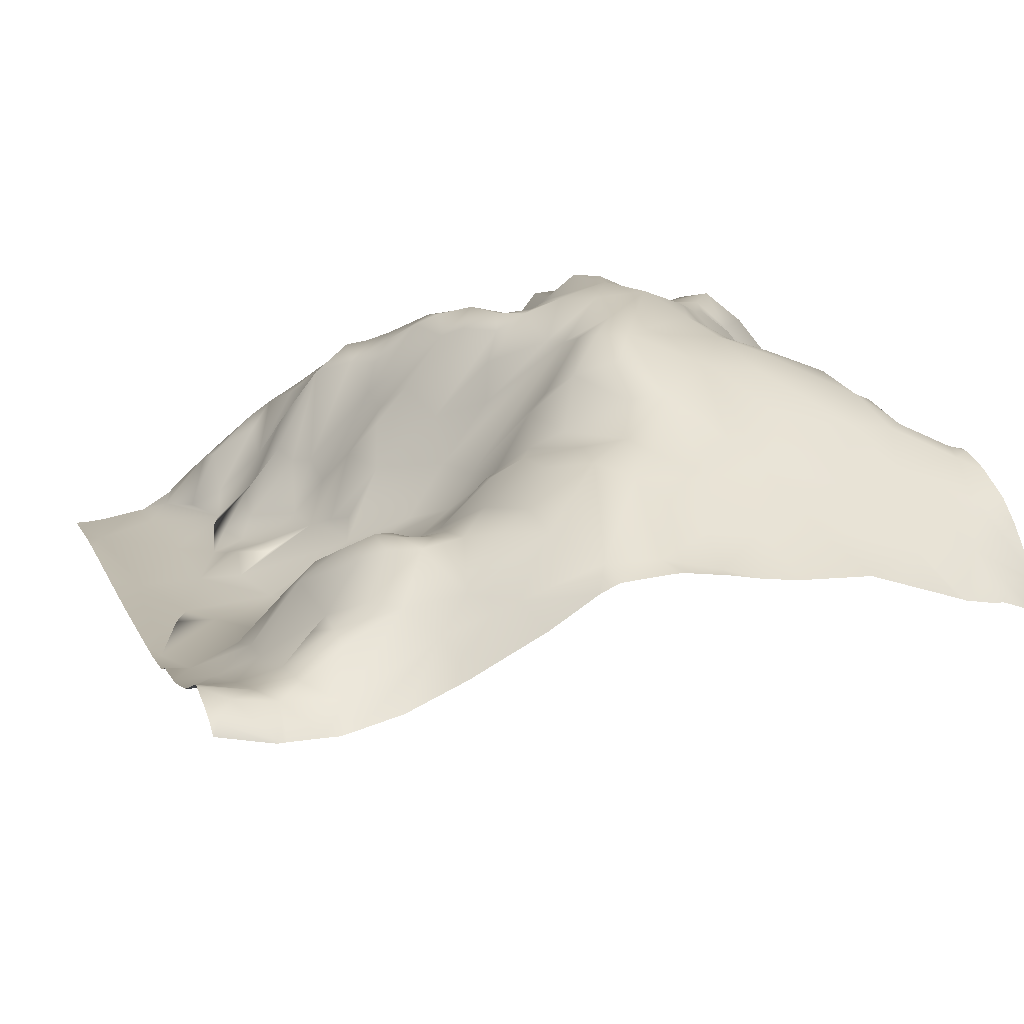
<metadata>
{"format":"obj","ext":"obj","renderer":"f3d","projection":"perspective","resolution":1024,"background":"white","views":[{"elev":34.7,"azim":-109.3,"up":"+Y"}]}
</metadata>
<code>
o lod_0_301_Cube
v -283.4 60.47 -619.1
v -284.7 58.72 -612.9
v -278.6 57.53 -605.8
v -279.4 59.62 -612.2
v -278.3 56.22 -598.6
v -272 62.97 -617.4
v -271.8 60.75 -608.4
v -269.6 59.99 -601.9
v -280.1 52.33 -587.6
v -267.6 62.26 -612.9
v -258.8 63.87 -608.6
v -285.7 48.55 -584
v -280.1 50.27 -579.8
v -270.8 55.94 -592.6
v -268.8 54.47 -583.9
v -262.9 60.29 -595.7
v -262.7 57.54 -586.8
v -253.4 63.08 -600.9
v -254.6 61.93 -595.3
v -261.3 55.21 -581.2
v -244.7 61.17 -596.1
v -255.9 57 -583.1
v -248.9 61.08 -593.1
v -246.8 65.03 -608.4
v -245.8 58.7 -590.1
v -246.2 54.49 -582.5
v -250 53.78 -581.5
v -241.6 58.37 -592.8
v -252.7 53.76 -579.5
v -239.1 60.94 -597.4
v -259.5 54.2 -579
v -247.6 46.17 -575.7
v -253.4 47.47 -574.4
v -243 52.65 -582.1
v -242.4 43.45 -574.5
v -240.1 49.89 -583.1
v -241.6 48.11 -578.3
v -239.1 43.78 -576.1
v -236.9 48 -584.8
v -236.5 42.82 -578.3
v -231.3 38.05 -574.7
v -230.1 40.13 -578.9
v -234.6 51.08 -588.6
v -236.2 57.97 -594.4
v -232.6 48.09 -585.6
v -232.3 58.64 -595.2
v -229.8 45.08 -583.2
v -228.5 51.2 -587
v -229.8 55.75 -592.3
v -226 43.97 -582
v -226.5 53.63 -589.9
v -222.3 52.42 -588.7
v -224 48.98 -585.3
v -222.8 36.88 -574.3
v -223.5 54.22 -594.5
v -219.2 51.61 -586
v -226.2 57.11 -597.7
v -220.8 47.73 -581.8
v -218.5 50.96 -591.9
v -220.4 42.22 -577.9
v -214.2 37.11 -576.1
v -262.3 51.67 -573.7
v -214.3 40.92 -578.9
v -265.4 52.14 -574.3
v -215 45.69 -582.6
v -271.9 51.06 -575.8
v -214.5 48.87 -587.5
v -276.4 48.43 -574.2
v -207.8 30.84 -586.2
v -283.4 48.09 -577.9
v -210.5 29.7 -572.3
v -209.8 30.13 -575
v -206.6 24.21 -580.5
v -203.2 17.34 -574
v -201 17.35 -584.5
v -197.9 13.53 -580.7
v -204.5 27.81 -591.7
v -194.8 12.76 -589.6
v -200.5 22.49 -593.1
v -191.9 11.34 -593.9
v -191.3 9.528 -588.8
v -195.2 17.5 -595.6
v -198.5 25.99 -597.4
v -193.2 10.62 -575.5
v -207.9 41.22 -597.8
v -198.2 35.94 -601.7
v -207.1 34.13 -592.9
v -193.5 17.2 -598
v -209.5 41.09 -590.7
v -210.8 42.95 -588.8
v -212.9 47.19 -589
v -212.8 45.51 -592.7
v -220 52.67 -596.5
v -211.6 44.21 -596.3
v -215.3 48.63 -596.3
v -211.4 50.44 -601.3
v -218.4 56.77 -602.6
v -223.4 59.47 -602.8
v -208.4 49.48 -602.8
v -205 41.55 -599.9
v -201.3 42.78 -603
v -212.1 50.53 -605.9
v -206.3 48.35 -605.1
v -202.1 44.56 -604.4
v -221.3 58.91 -605.4
v -209 45.3 -608.9
v -227.2 60.67 -603.5
v -223.7 57.56 -609.4
v -214.8 49.94 -609.7
v -204.8 40.11 -610.2
v -213.2 47.07 -612.7
v -222.4 55.76 -611.4
v -230.5 61.4 -610.6
v -222.1 55.64 -614.7
v -229.9 59.84 -615
v -234.9 63.32 -607.7
v -236.5 59.57 -614.5
v -233.4 62.13 -600.7
v -241.2 64.28 -608.3
v -239.4 60.84 -613.4
v -245.3 64.73 -611.7
v -242.6 63.01 -612.9
v -251.1 64.43 -611.1
v -249.4 62.48 -616
v -257.2 63.04 -612.6
v -263.7 62.39 -615.1
v -255.9 59.62 -619.4
v -245.3 58.03 -617.9
v -248.4 57.67 -621
v -261.3 60.79 -619.5
v -243.8 47.84 -626.5
v -254.3 57.07 -623.2
v -250.4 51.91 -625.8
v -268.2 63.21 -620.7
v -258.7 59.04 -625.3
v -282.4 60.81 -625
v -264.6 61.36 -625.1
v -269.5 59.96 -628.6
v -254.1 53.91 -628.3
v -262 55.9 -630.9
v -257.7 56.58 -628.7
v -253.1 49.41 -631.7
v -256.4 50.19 -634.3
v -246.5 45.31 -630.2
v -250.6 45.09 -635.4
v -263.7 54.91 -636
v -269.3 57.83 -635.8
v -259.8 52.04 -638.4
v -272.1 59.44 -632.3
v -266.4 56.5 -638.3
v -275.2 60.69 -628.5
v -277 56.25 -638
v -269 57.16 -640.4
v -280.6 56.87 -633.6
v -265.7 56.83 -641.8
v -274.6 54.35 -644.3
v -259.9 53.49 -641.4
v -279.2 53.22 -641.7
v -262.4 55.42 -643.7
v -267.6 56.83 -643.8
v -272.3 54.25 -647.3
v -265.9 54.85 -646.7
v -268.4 50.62 -651
v -274.6 53.48 -651.8
v -261.4 53.72 -647
v -256.7 50.88 -642.2
v -260.8 49.98 -652
v -251 45.37 -639.6
v -245.9 41.21 -641.7
v -251.3 41.79 -646.2
v -258.8 50.81 -649.5
v -251.1 38.49 -650.7
v -256.8 46 -652.8
v -246.1 35.5 -649.1
v -252.3 37.98 -655.2
v -260.5 42.51 -657.8
v -255.4 39.17 -658.3
v -265.5 44.7 -657.9
v -257.8 38.96 -664.3
v -264.5 42.52 -662.8
v -274.8 50.16 -657.4
v -274.4 49.11 -662.3
v -271.6 51.41 -653.4
v -272.2 47.81 -666.8
v -277.3 53.23 -651.4
v -282.7 50.25 -653
v -279.2 51.41 -656.6
v -278.6 51.03 -661.2
v -281.9 51.61 -659.4
v -281.8 53.2 -664.4
v -285.7 49.88 -660.8
v -284.8 52.97 -666.4
v -193.1 21.66 -602.1
v -197.8 37.35 -604.7
v -197.7 31.94 -610
v -195.6 33.61 -605.4
v -194.2 29.66 -606
v -191.5 23.24 -607
v -192.7 24.63 -611.7
v -199.4 32.59 -613.8
v -210.2 43.74 -613.9
v -196.1 30.27 -615.6
v -215 53 -618.3
v -190.9 24.27 -614.1
v -220.1 56.22 -618.6
v -226.5 58.58 -617.5
v -190.7 29.84 -619.4
v -229.6 57.9 -618.5
v -193.1 30.79 -618.3
v -225 56.32 -621.3
v -232.5 55.59 -620.6
v -230.9 48.1 -627
v -236.3 52.43 -622.1
v -237.8 45.87 -628.2
v -240.9 41.14 -633.5
v -230.3 41.9 -634.4
v -241.9 39.06 -638.7
v -242.6 37.14 -644.4
v -237.2 36.66 -640.4
v -239.5 32.8 -650.8
v -241.7 32.93 -654.3
v -243.3 33.85 -658.3
v -235.8 30.31 -660.5
v -250.3 35.69 -666.2
v -240.3 32.4 -662.5
v -223.3 26.24 -663.9
v -226.7 27.92 -656.9
v -201.6 19.35 -665.3
v -211.9 22.62 -656.9
v -198.4 18.32 -658.3
v -206.9 22.9 -650.2
v -195.2 18.58 -655.2
v -192.5 21.5 -650.9
v -190.9 18.63 -648.7
v -194.8 24.56 -649.3
v -200.6 21.24 -652.5
v -197.3 26.6 -648.3
v -194.1 26.42 -646.3
v -202 23.55 -648.8
v -199.2 30.32 -643.4
v -196.3 31.19 -642.3
v -204.1 29.77 -643.5
v -196.9 33.08 -640
v -194 27.87 -642.9
v -191.8 22.57 -643.9
v -192 22.85 -638.8
v -194.9 30.16 -636.5
v -194.8 30.35 -633.2
v -198.7 36.72 -635.6
v -196.4 33.56 -633.6
v -200.3 36.08 -637.7
v -202.2 40.23 -634.2
v -195.1 27.94 -629.6
v -205.9 40.24 -636.6
v -204.1 42.45 -632.6
v -208.4 37.23 -641.2
v -200.9 34.92 -628.5
v -209.3 44.11 -636.3
v -207.6 46.37 -631.6
v -209.6 29.29 -645.6
v -212 35.34 -642.5
v -209.9 23.72 -651.5
v -212 29.4 -647.4
v -218.4 25.56 -653.3
v -214.4 25.69 -651
v -216.2 28.6 -647.8
v -219.1 27.15 -649.8
v -214.5 34.7 -641.4
v -221.4 31.27 -643
v -216.8 35.81 -639.5
v -222.9 28.31 -652.5
v -223.8 29.46 -647.8
v -225.9 30.28 -651.7
v -231.4 30.7 -652.6
v -229.7 32.15 -648.4
v -227.8 33.53 -642.6
v -221.4 35.39 -639.2
v -230.5 35.75 -640.6
v -233.5 37.67 -639.1
v -224.7 40.91 -636.5
v -225.6 45.25 -632.9
v -222.2 45.08 -631.5
v -224.4 49.02 -628.5
v -222.1 54.04 -623.2
v -218 45.06 -631.8
v -218.2 54.85 -622.2
v -216.6 52.95 -625
v -212.8 51.8 -622
v -211.9 46.24 -632.3
v -215.9 48.08 -630.2
v -213.4 49.55 -627.6
v -209.1 47.31 -629.2
v -210.5 48.84 -626.6
v -209.5 47.66 -623
v -205.5 39.83 -622.3
v -212.2 47.96 -616.8
v -205.7 38.16 -616.5
v -202 35.69 -621.6
v -198.1 32.63 -619.8
v -198.2 31.69 -624.4
v -193.6 29.54 -621.6
v -193.9 27.25 -626.3
v -190.7 23.47 -626.5
v -260.5 49.6 -571.9
v -262.3 50.99 -571.9
v -263.3 51.18 -571.9
v -248.7 43.49 -571.9
v -248.2 43.13 -571.9
v -249.4 43.62 -571.9
v -253.1 45.36 -571.9
v -258.7 48.34 -571.9
v -265.7 51.37 -571.9
v -267.9 51.2 -571.9
v -272.2 50.29 -571.9
v -275.2 48.71 -571.9
v -280.2 44.91 -571.9
v -281 44.46 -571.9
v -281.3 44.4 -571.9
v -282.9 43.7 -571.9
v -285.9 44.76 -575
v -285.9 43.08 -572.8
v -285.9 48.36 -583.8
v -285.9 47.17 -580.4
v -285.9 46.93 -579.1
v -285.9 55.96 -603.5
v -285.9 54.6 -596
v -285.9 54.54 -595.8
v -285.9 51.05 -589
v -285.9 48.84 -584.8
v -285.9 56.15 -604.6
v -285.9 57.33 -608.7
v -285.4 42.64 -571.9
v -285.9 42.68 -572.2
v -285.9 42.42 -571.9
v -285.9 58.75 -612.6
v -251.8 36.43 -667.2
v -256.3 38.43 -667.2
v -258.8 40.49 -667.2
v -264 42.71 -667.2
v -267 44.39 -667.2
v -250.3 35.75 -667.2
v -278.2 53.03 -667.2
v -278.6 53.25 -667.2
v -274.9 50.17 -667.2
v -271.6 47.39 -667.2
v -272.6 48.22 -667.2
v -285.9 60.03 -616.9
v -285.9 60.38 -618.4
v -285.9 60.59 -622.3
v -285.9 60.68 -624.7
v -285.9 59.84 -626.8
v -285.9 52.49 -640.8
v -285.9 53.53 -638.6
v -285.9 56.51 -632.3
v -285.9 59.82 -626.8
v -285.9 49.9 -647.7
v -285.9 48.86 -654.4
v -285.9 49.13 -652.6
v -285.9 49.14 -656.2
v -285.9 49.63 -659.9
v -285.9 49.72 -660.8
v -279.1 53.41 -667.2
v -283 53.48 -667.2
v -284.5 53.16 -667.2
v -285.9 52.41 -667.2
v -285.9 52.37 -667.2
v -285.9 49.96 -661.5
v -190.6 9.153 -588.9
v -190.6 9.236 -586.4
v -190.6 9.164 -589.7
v -190.6 9.273 -590.4
v -190.6 29.81 -619.4
v -190.6 29.75 -619.4
v -190.6 29.81 -619.4
v -190.6 23.4 -626.6
v -190.6 23.45 -626.5
v -190.6 23.37 -626.6
v -190.6 20.56 -639
v -190.6 20.66 -638
v -190.6 20.76 -640.1
v -190.6 18.22 -648.6
v -190.6 18.28 -648
v -190.6 18.32 -648.9
v -190.6 14.79 -663.7
v -190.6 15.11 -658.8
v -190.6 14.85 -665.8
v -190.6 15.04 -667.2
v -193.2 15.96 -667.2
v -200.3 18.9 -667.2
v -190.9 9.783 -571.9
v -195.4 11.98 -571.9
v -190.6 9.387 -576.8
v -190.6 9.679 -571.9
v -198.3 13.41 -571.9
v -199.7 14.23 -571.9
v -201.1 15.41 -571.9
v -205.1 19.32 -571.9
v -206.5 21.95 -571.9
v -210.2 29 -571.9
v -211.3 29.44 -571.9
v -208.6 25.89 -571.9
v -213.8 30.76 -571.9
v -219.3 32.98 -571.9
v -220.5 33.26 -571.9
v -225.7 34.43 -571.9
v -220 33.24 -571.9
v -227.2 34.27 -571.9
v -227.9 34.62 -571.9
v -231.2 36.55 -571.9
v -232.6 37.72 -571.9
v -235.1 39.32 -571.9
v -236.9 39.83 -571.9
v -247.1 42.76 -571.9
v -190.6 9.324 -577.9
v -190.6 9.424 -579.8
v -190.6 10.35 -595
v -190.6 12.56 -597.7
v -190.6 16.88 -603.7
v -190.6 18.66 -605.1
v -190.6 20.91 -607
v -190.6 20.19 -609.1
v -190.6 21.22 -611.4
v -190.6 23.55 -613.8
v -190.6 24.19 -614.3
v -190.6 29.76 -619.6
v -190.6 28.93 -621.8
v -190.6 24.05 -626
v -190.6 22.3 -630.9
v -190.6 23.62 -632.6
v -190.6 21.55 -635
v -190.6 21.53 -635.2
v -190.6 21.29 -635.7
v -190.6 21.15 -641.2
v -190.6 20.1 -643.6
v -190.6 20.8 -642.1
v -190.6 18.93 -650.8
v -190.6 17.94 -653.2
v -190.6 17.22 -653.9
v -190.6 15.6 -656.9
v -190.6 15.15 -657.8
v -204.8 20.46 -667.2
v -220.3 25.39 -667.2
v -226.4 27.37 -667.2
v -232.5 29.4 -667.2
v -246.5 34.37 -667.2
v -248 34.94 -667.2
f 2 347 335
f 4 1 2
f 3 4 2
f 5 325 326
f 3 325 5
f 6 1 4
f 7 4 3
f 7 6 4
f 5 8 3
f 8 7 3
f 5 327 9
f 10 6 7
f 9 327 328
f 11 10 7
f 8 11 7
f 9 329 12
f 12 329 322
f 13 9 12
f 12 323 13
f 14 5 9
f 14 8 5
f 15 14 9
f 15 9 13
f 16 8 14
f 15 17 14
f 17 16 14
f 16 18 8
f 18 11 8
f 19 16 17
f 19 18 16
f 20 17 15
f 21 18 19
f 22 19 17
f 22 17 20
f 23 21 19
f 22 23 19
f 21 24 18
f 18 24 11
f 25 21 23
f 26 23 22
f 25 23 26
f 26 22 27
f 28 21 25
f 27 22 29
f 28 30 21
f 30 24 21
f 29 22 31
f 31 22 20
f 32 27 29
f 26 27 32
f 33 29 31
f 34 26 32
f 34 25 26
f 32 307 308
f 35 34 32
f 34 36 25
f 37 34 35
f 37 36 34
f 38 37 35
f 38 36 37
f 38 412 411
f 39 25 36
f 39 28 25
f 38 40 36
f 40 39 36
f 41 40 38
f 42 39 40
f 41 42 40
f 39 43 28
f 43 44 28
f 44 30 28
f 45 43 39
f 42 45 39
f 46 30 44
f 43 46 44
f 42 47 45
f 45 48 43
f 47 48 45
f 49 46 43
f 48 49 43
f 50 48 47
f 42 50 47
f 48 51 49
f 50 51 48
f 52 49 51
f 53 51 50
f 53 52 51
f 54 50 42
f 54 53 50
f 52 55 49
f 55 46 49
f 56 52 53
f 55 57 46
f 58 56 53
f 54 58 53
f 59 55 52
f 56 59 52
f 60 58 54
f 60 56 58
f 54 407 405
f 54 406 60
f 60 403 61
f 33 31 62
f 62 31 20
f 61 63 60
f 62 20 64
f 64 20 15
f 63 65 60
f 60 65 56
f 66 64 15
f 65 67 56
f 66 15 13
f 67 59 56
f 66 13 68
f 69 67 65
f 63 69 65
f 66 313 64
f 13 316 68
f 70 323 324
f 70 324 320
f 64 306 62
f 61 400 71
f 71 72 61
f 72 63 61
f 72 73 63
f 73 69 63
f 74 73 72
f 75 73 74
f 76 75 74
f 73 77 69
f 75 77 73
f 76 78 75
f 75 79 77
f 78 80 75
f 75 80 79
f 81 78 76
f 81 80 78
f 80 82 79
f 82 83 79
f 84 415 76
f 76 394 84
f 79 83 85
f 79 85 77
f 82 86 83
f 77 85 87
f 82 88 86
f 80 88 82
f 77 87 89
f 77 89 69
f 69 89 90
f 69 90 91
f 90 89 91
f 69 91 67
f 91 59 67
f 89 92 91
f 91 92 59
f 89 87 92
f 92 93 59
f 59 93 55
f 87 94 92
f 93 57 55
f 87 85 94
f 94 95 92
f 92 95 93
f 94 85 96
f 94 96 95
f 95 97 93
f 96 97 95
f 93 98 57
f 93 97 98
f 85 99 96
f 96 99 97
f 100 99 85
f 83 100 85
f 83 101 100
f 100 101 99
f 83 86 101
f 99 102 97
f 101 103 99
f 99 103 102
f 86 104 101
f 101 104 103
f 97 102 105
f 97 105 98
f 103 106 102
f 98 105 107
f 57 98 107
f 102 108 105
f 105 108 107
f 106 109 102
f 102 109 108
f 103 110 106
f 104 110 103
f 106 111 109
f 110 111 106
f 109 112 108
f 109 111 112
f 108 112 113
f 107 108 113
f 112 111 114
f 112 115 113
f 114 115 112
f 107 113 116
f 113 115 117
f 113 117 116
f 57 107 118
f 118 107 116
f 46 57 118
f 46 118 30
f 118 24 30
f 116 119 118
f 118 119 24
f 116 117 120
f 119 116 120
f 119 121 24
f 119 120 122
f 119 122 121
f 24 121 123
f 24 123 11
f 121 122 124
f 121 124 123
f 123 125 11
f 123 124 125
f 125 126 11
f 126 10 11
f 10 126 6
f 124 127 125
f 125 127 126
f 122 128 124
f 122 120 128
f 124 129 127
f 128 129 124
f 127 130 126
f 128 131 129
f 120 131 128
f 129 132 127
f 127 132 130
f 131 133 129
f 133 132 129
f 126 130 134
f 126 134 6
f 132 135 130
f 6 134 136
f 6 136 1
f 1 349 348
f 130 137 134
f 130 135 137
f 137 138 134
f 132 139 135
f 132 133 139
f 135 140 137
f 137 140 138
f 139 141 135
f 135 141 140
f 133 142 139
f 139 142 141
f 143 140 141
f 142 143 141
f 144 142 133
f 131 144 133
f 142 145 143
f 144 145 142
f 143 146 140
f 145 146 143
f 140 146 147
f 140 147 138
f 145 148 146
f 147 149 138
f 146 148 150
f 146 150 147
f 138 149 151
f 134 138 151
f 134 151 136
f 149 147 152
f 149 152 151
f 150 153 147
f 152 147 153
f 151 154 136
f 151 152 154
f 150 155 153
f 148 155 150
f 153 156 152
f 148 157 155
f 152 156 158
f 152 158 154
f 157 159 155
f 155 160 153
f 155 159 160
f 153 160 161
f 153 161 156
f 159 162 160
f 160 163 161
f 160 162 163
f 161 164 156
f 163 164 161
f 159 165 162
f 157 166 159
f 166 165 159
f 148 166 157
f 165 167 162
f 167 163 162
f 168 166 148
f 145 168 148
f 168 169 166
f 145 169 168
f 166 170 165
f 169 170 166
f 170 171 165
f 171 167 165
f 170 172 171
f 173 167 171
f 171 172 173
f 170 174 172
f 169 174 170
f 175 173 172
f 174 175 172
f 173 176 167
f 175 177 173
f 173 177 176
f 176 178 167
f 167 178 163
f 177 179 176
f 175 179 177
f 178 176 180
f 176 179 180
f 163 178 181
f 178 180 182
f 178 182 181
f 163 181 183
f 163 183 164
f 183 181 164
f 182 180 184
f 164 181 185
f 156 164 185
f 180 345 184
f 339 180 179
f 156 185 186
f 156 186 158
f 185 181 187
f 186 185 187
f 181 188 187
f 181 182 188
f 187 189 186
f 187 188 189
f 342 188 182
f 182 344 342
f 188 190 189
f 188 362 190
f 186 359 357
f 186 358 158
f 189 190 191
f 189 360 359
f 190 192 191
f 363 192 190
f 190 362 363
f 367 192 366
f 192 364 365
f 191 361 360
f 191 367 361
f 158 356 352
f 158 353 154
f 154 353 354
f 136 355 351
f 136 351 350
f 179 338 339
f 88 193 86
f 193 194 86
f 86 194 104
f 194 195 104
f 104 195 110
f 193 196 194
f 196 195 194
f 193 197 196
f 197 195 196
f 193 198 197
f 197 198 195
f 198 199 195
f 110 195 200
f 199 200 195
f 110 200 201
f 110 201 111
f 199 202 200
f 201 203 111
f 204 202 199
f 203 205 111
f 111 205 114
f 204 423 424
f 114 205 206
f 114 206 115
f 115 206 208
f 204 207 209
f 204 209 202
f 206 210 208
f 205 210 206
f 115 208 211
f 115 211 117
f 210 212 208
f 208 212 211
f 211 213 117
f 211 212 213
f 213 120 117
f 213 214 120
f 213 212 214
f 120 214 131
f 214 215 131
f 131 215 144
f 212 216 214
f 214 216 215
f 215 217 144
f 144 217 145
f 217 169 145
f 217 218 169
f 218 174 169
f 215 219 217
f 219 218 217
f 216 219 215
f 220 174 218
f 219 220 218
f 220 221 174
f 174 221 175
f 221 222 175
f 222 179 175
f 220 223 221
f 221 223 222
f 222 224 179
f 223 225 222
f 222 225 224
f 223 224 225
f 336 179 224
f 179 337 338
f 224 341 336
f 224 446 341
f 224 445 446
f 223 445 224
f 223 443 444
f 227 226 223
f 220 227 223
f 226 442 443
f 228 389 441
f 441 226 228
f 229 228 226
f 229 226 227
f 230 228 229
f 230 229 231
f 232 440 230
f 232 230 231
f 437 232 233
f 234 436 233
f 233 232 235
f 234 233 235
f 235 232 236
f 236 232 231
f 237 235 236
f 234 235 238
f 238 235 237
f 237 236 239
f 239 236 231
f 237 239 240
f 238 237 241
f 241 237 240
f 242 240 239
f 239 231 242
f 243 241 240
f 243 240 242
f 244 238 241
f 245 234 238
f 245 238 244
f 246 244 241
f 246 433 244
f 246 241 243
f 246 243 247
f 430 247 248
f 247 243 249
f 248 247 250
f 250 247 249
f 249 243 251
f 243 242 251
f 250 249 252
f 249 251 252
f 253 248 250
f 253 250 252
f 251 254 252
f 251 242 254
f 255 252 254
f 254 242 256
f 257 252 255
f 253 252 257
f 255 254 258
f 254 256 258
f 257 255 259
f 259 255 258
f 256 242 260
f 242 231 260
f 256 261 258
f 256 260 261
f 231 262 260
f 261 260 263
f 260 262 263
f 262 231 264
f 231 229 264
f 263 262 265
f 265 262 264
f 264 229 227
f 263 265 266
f 261 263 266
f 265 264 267
f 266 265 267
f 261 266 268
f 258 261 268
f 268 266 269
f 266 267 269
f 258 268 270
f 268 269 270
f 267 264 271
f 271 264 227
f 269 267 272
f 267 271 272
f 271 227 273
f 272 271 273
f 273 227 274
f 227 220 274
f 275 272 273
f 273 274 275
f 274 220 219
f 272 275 276
f 276 275 274
f 269 272 276
f 276 274 219
f 277 269 276
f 270 269 277
f 278 276 219
f 279 278 219
f 216 279 219
f 216 278 279
f 280 276 278
f 280 278 216
f 277 276 280
f 281 280 216
f 282 277 280
f 282 280 281
f 281 216 283
f 282 281 283
f 283 216 212
f 210 283 212
f 284 283 210
f 284 282 283
f 205 284 210
f 285 277 282
f 285 282 284
f 285 270 277
f 205 286 284
f 203 286 205
f 286 287 284
f 287 285 284
f 203 288 286
f 288 287 286
f 289 270 285
f 289 258 270
f 290 285 287
f 289 285 290
f 259 258 289
f 291 290 287
f 291 289 290
f 288 291 287
f 259 289 292
f 293 289 291
f 292 289 293
f 293 291 288
f 292 257 259
f 294 293 288
f 295 292 293
f 295 293 294
f 295 294 288
f 257 292 295
f 296 288 203
f 296 295 288
f 201 296 203
f 297 296 201
f 297 295 296
f 200 297 201
f 298 295 297
f 200 298 297
f 298 257 295
f 200 202 298
f 202 299 298
f 209 299 202
f 300 257 298
f 209 301 299
f 299 301 298
f 301 300 298
f 207 301 209
f 300 302 257
f 301 302 300
f 302 253 257
f 302 303 253
f 303 302 301
f 377 253 303
f 425 301 207
f 207 374 425
f 346 344 184
f 381 383 234
f 311 33 62
f 382 381 234
f 423 199 422
f 371 80 81
f 385 384 228
f 429 430 248
f 348 347 1
f 368 370 81
f 370 371 81
f 398 74 72
f 419 198 193
f 421 422 199
f 372 374 207
f 320 319 70
f 432 247 431
f 427 376 303
f 405 404 54
f 310 309 33
f 335 331 2
f 435 244 433
f 399 401 71
f 394 391 84
f 427 301 426
f 436 437 233
f 395 74 396
f 305 304 62
f 379 378 246
f 386 387 388
f 306 305 62
f 435 434 245
f 350 349 136
f 354 355 154
f 403 402 61
f 438 439 232
f 333 334 332
f 385 230 440
f 400 399 71
f 391 390 84
f 388 389 228
f 413 32 308
f 421 198 420
f 392 414 84
f 401 72 71
f 397 396 74
f 417 418 88
f 378 380 246
f 428 248 253
f 373 204 424
f 382 245 434
f 432 379 246
f 309 29 33
f 369 368 81
f 390 392 84
f 358 356 158
f 331 3 2
f 375 377 303
f 376 375 303
f 345 346 184
f 416 88 80
f 409 408 41
f 313 312 64
f 413 412 35
f 410 409 41
f 411 41 38
f 304 311 62
f 369 76 415
f 332 321 333
f 315 66 68
f 317 70 318
f 407 41 408
f 373 372 207
f 418 193 88
f 316 315 68
f 2 1 347
f 3 330 325
f 5 326 327
f 9 328 329
f 12 322 323
f 32 29 307
f 38 35 412
f 54 42 407
f 54 404 406
f 60 406 403
f 66 314 313
f 13 317 316
f 70 13 323
f 64 312 306
f 61 402 400
f 84 414 415
f 76 395 394
f 1 136 349
f 180 340 345
f 339 340 180
f 342 343 188
f 182 184 344
f 188 343 362
f 186 189 359
f 186 357 358
f 189 191 360
f 363 364 192
f 191 192 367
f 192 365 366
f 158 352 353
f 136 154 355
f 336 337 179
f 223 444 445
f 223 226 443
f 441 442 226
f 232 439 440
f 437 438 232
f 234 383 436
f 246 380 433
f 430 431 247
f 377 428 253
f 425 426 301
f 311 310 33
f 423 204 199
f 371 416 80
f 398 397 74
f 419 420 198
f 321 319 320
f 319 318 70
f 432 246 247
f 435 245 244
f 427 303 301
f 395 76 74
f 385 228 230
f 228 384 388
f 384 386 388
f 413 35 32
f 421 199 198
f 401 398 72
f 428 429 248
f 373 207 204
f 382 234 245
f 309 307 29
f 390 393 392
f 331 330 3
f 416 417 88
f 411 410 41
f 369 81 76
f 332 319 321
f 315 314 66
f 317 13 70
f 407 42 41
f 418 419 193

</code>
